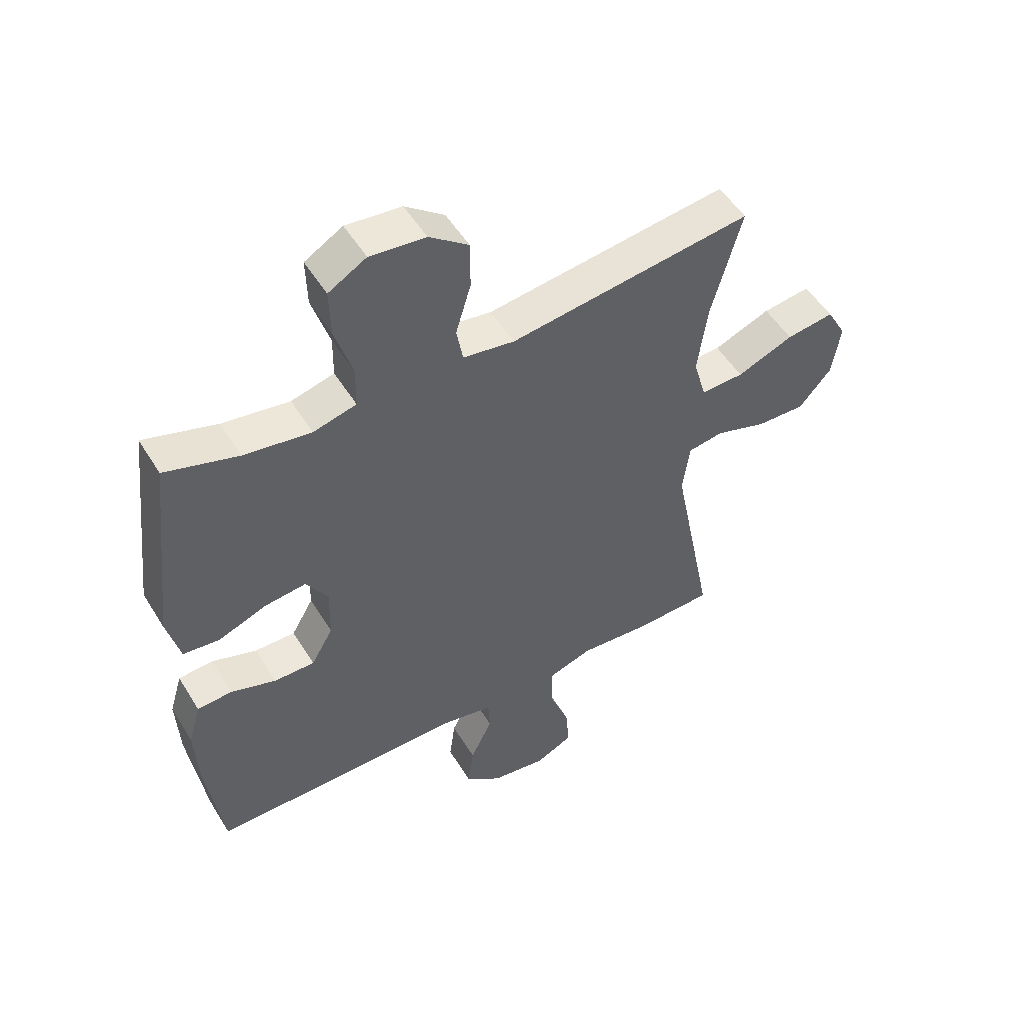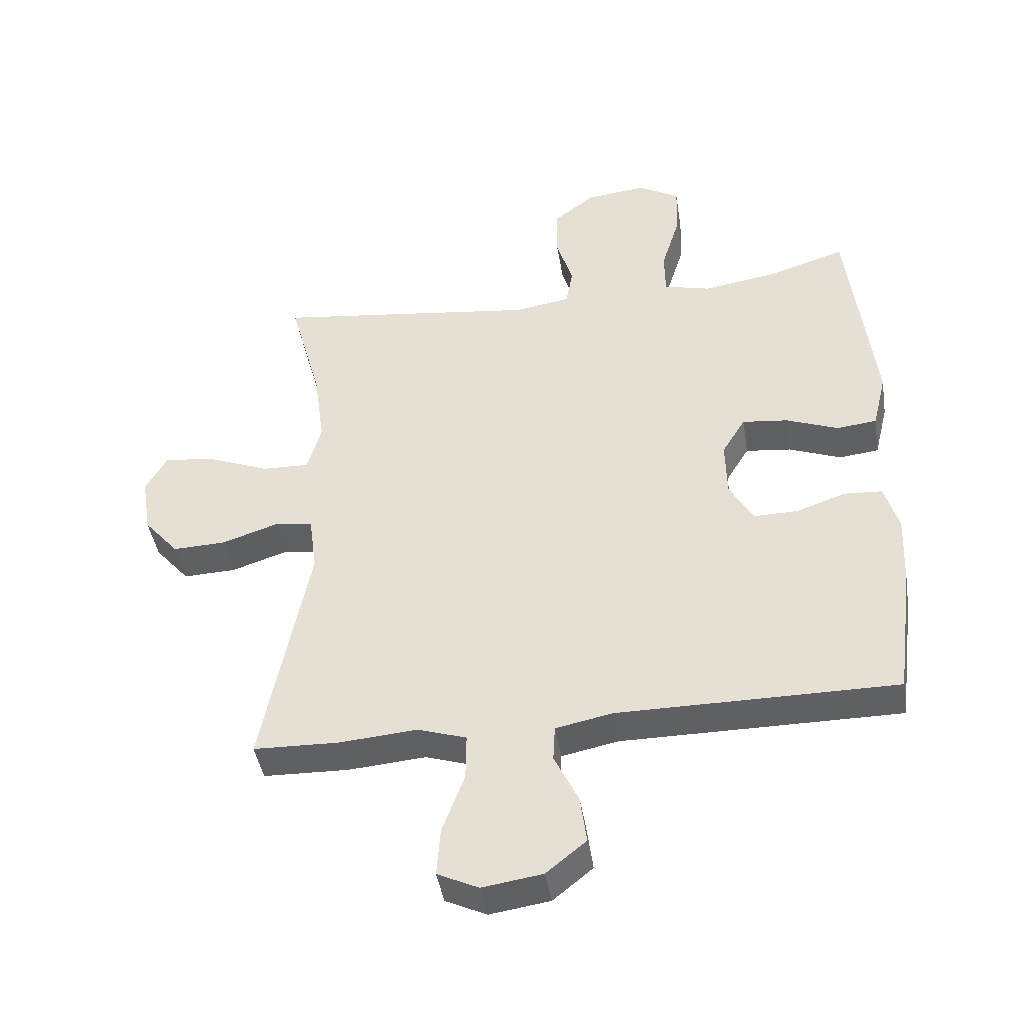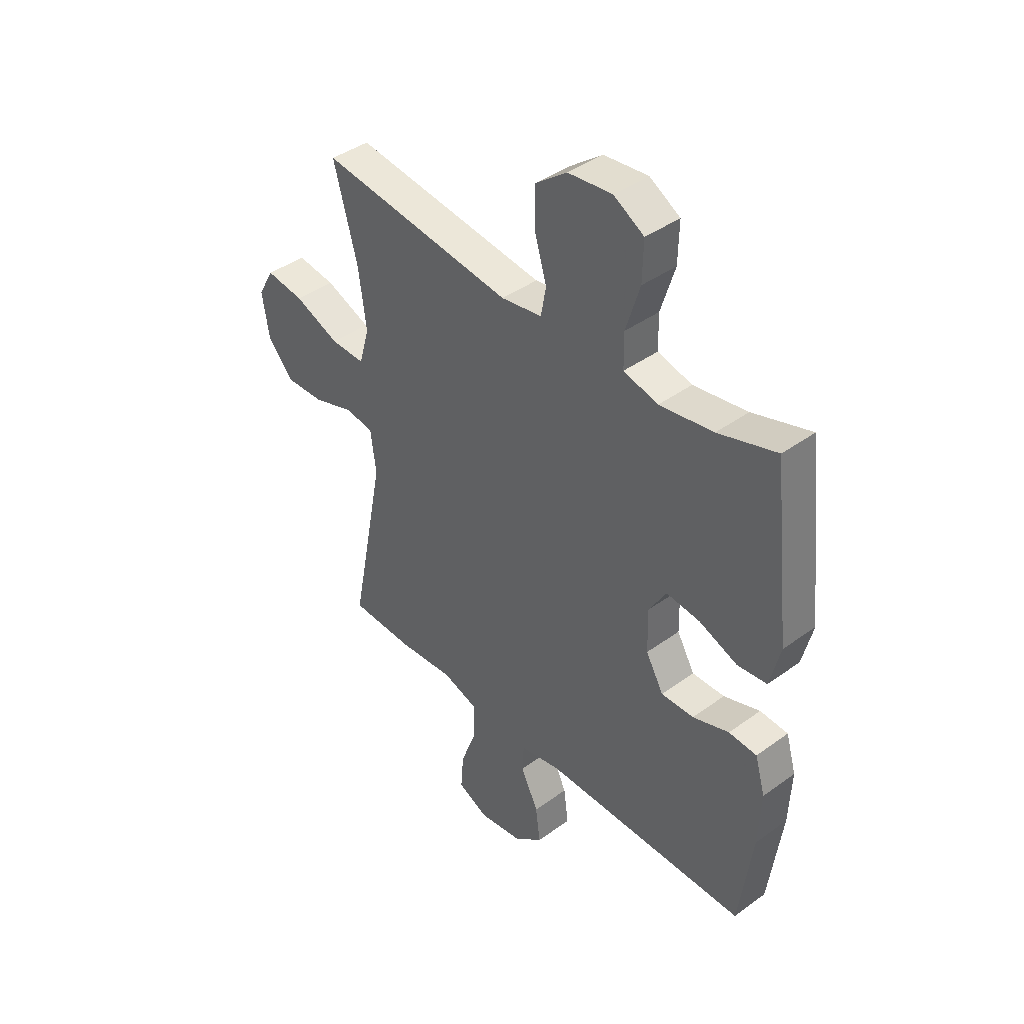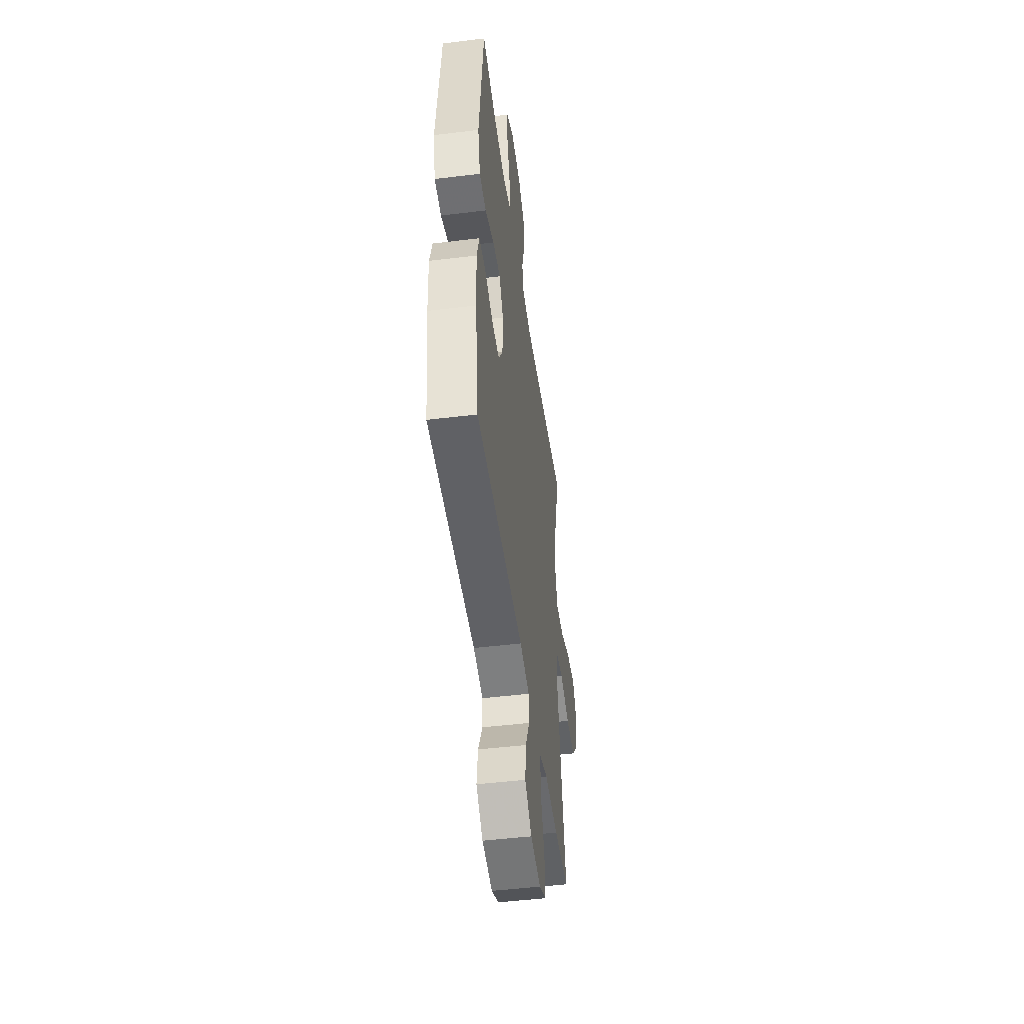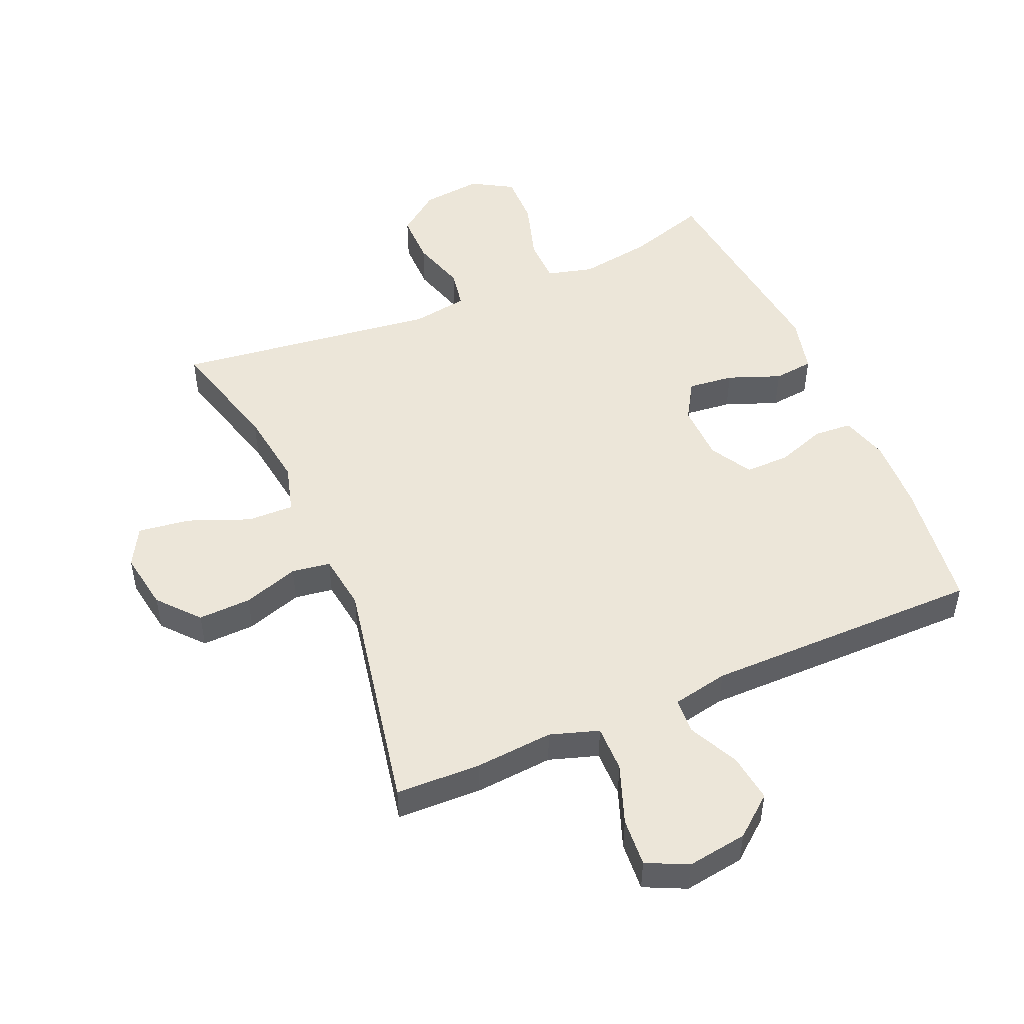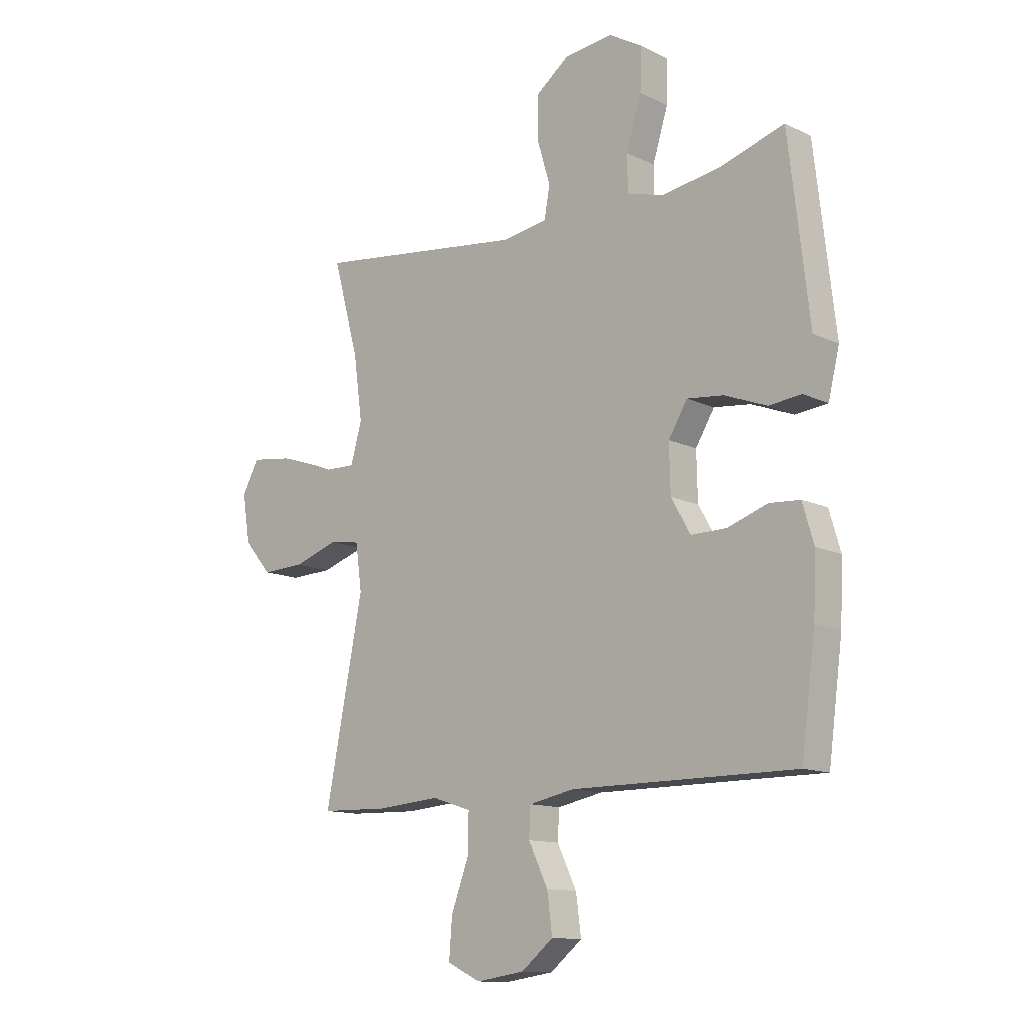
<metadata>
{"format":"obj","ext":"obj","renderer":"f3d","projection":"perspective","resolution":1024,"background":"white","views":[{"elev":52.0,"azim":-30.8,"up":"+Z"},{"elev":-43.5,"azim":-170.9,"up":"+Z"},{"elev":41.2,"azim":-131.4,"up":"+Z"},{"elev":-48.5,"azim":-82.2,"up":"+Z"},{"elev":49.5,"azim":156.6,"up":"+Y"},{"elev":-12.6,"azim":-138.0,"up":"+Z"}]}
</metadata>
<code>
v -0.5 0.07 0.5
v -0.375 0.07 0.461
v -0.26 0.07 0.443
v -0.186 0.07 0.462
v -0.185 0.07 0.534
v -0.215 0.07 0.631
v -0.217 0.07 0.714
v -0.152 0.07 0.752
v -0.057 0.07 0.742
v 0.01 0.07 0.691
v 0.01 0.07 0.609
v -0.016 0.07 0.522
v -0.005 0.07 0.461
v 0.083 0.07 0.447
v 0.5 0.07 0.5
v 0.449 0.07 0.313
v 0.432 0.07 0.189
v 0.454 0.07 0.111
v 0.528 0.07 0.113
v 0.625 0.07 0.152
v 0.707 0.07 0.163
v 0.741 0.07 0.102
v 0.726 0.07 0.009
v 0.671 0.07 -0.055
v 0.587 0.07 -0.052
v 0.499 0.07 -0.023
v 0.438 0.07 -0.032
v 0.426 0.07 -0.122
v 0.5 0.07 -0.5
v 0.365 0.07 -0.504
v 0.242 0.07 -0.494
v 0.165 0.07 -0.519
v 0.166 0.07 -0.593
v 0.201 0.07 -0.687
v 0.207 0.07 -0.764
v 0.142 0.07 -0.795
v 0.047 0.07 -0.781
v -0.016 0.07 -0.73
v -0.006 0.07 -0.654
v 0.032 0.07 -0.575
v 0.029 0.07 -0.518
v -0.06 0.07 -0.5
v -0.5 0.07 -0.5
v -0.528 0.07 -0.29
v -0.533 0.07 -0.175
v -0.511 0.07 -0.1
v -0.451 0.07 -0.096
v -0.373 0.07 -0.123
v -0.303 0.07 -0.124
v -0.265 0.07 -0.058
v -0.263 0.07 0.034
v -0.3 0.07 0.095
v -0.372 0.07 0.087
v -0.455 0.07 0.055
v -0.518 0.07 0.062
v -0.54 0.07 0.152
v -0.5 0 0.5
v -0.375 0 0.461
v -0.26 0 0.443
v -0.186 0 0.462
v -0.185 0 0.534
v -0.215 0 0.631
v -0.217 0 0.714
v -0.152 0 0.752
v -0.057 0 0.742
v 0.01 0 0.691
v 0.01 0 0.609
v -0.016 0 0.522
v -0.005 0 0.461
v 0.083 0 0.447
v 0.5 0 0.5
v 0.449 0 0.313
v 0.432 0 0.189
v 0.454 0 0.111
v 0.528 0 0.113
v 0.625 0 0.152
v 0.707 0 0.163
v 0.741 0 0.102
v 0.726 0 0.009
v 0.671 0 -0.055
v 0.587 0 -0.052
v 0.499 0 -0.023
v 0.438 0 -0.032
v 0.426 0 -0.122
v 0.5 0 -0.5
v 0.365 0 -0.504
v 0.242 0 -0.494
v 0.165 0 -0.519
v 0.166 0 -0.593
v 0.201 0 -0.687
v 0.207 0 -0.764
v 0.142 0 -0.795
v 0.047 0 -0.781
v -0.016 0 -0.73
v -0.006 0 -0.654
v 0.032 0 -0.575
v 0.029 0 -0.518
v -0.06 0 -0.5
v -0.5 0 -0.5
v -0.528 0 -0.29
v -0.533 0 -0.175
v -0.511 0 -0.1
v -0.451 0 -0.096
v -0.373 0 -0.123
v -0.303 0 -0.124
v -0.265 0 -0.058
v -0.263 0 0.034
v -0.3 0 0.095
v -0.372 0 0.087
v -0.455 0 0.055
v -0.518 0 0.062
v -0.54 0 0.152
f 53 54 55 56
f 52 53 56 1
f 51 52 1 2
f 45 46 47 48
f 45 48 49
f 42 43 44 45
f 41 42 45 49
f 37 38 39 40
f 37 40 41
f 36 37 41
f 33 34 35 36
f 32 33 36 41
f 31 32 41 49
f 28 29 30 31
f 27 28 31 49
f 23 24 25 26
f 21 22 23 26
f 19 20 21 26
f 18 19 26 27
f 17 18 27 49
f 14 15 16
f 13 14 16 17
f 9 10 11 12
f 9 12 13
f 8 9 13
f 5 6 7 8
f 4 5 8 13
f 3 4 13 17
f 51 2 3 17
f 17 49 50
f 17 50 51
f 112 111 110 109
f 57 112 109 108
f 58 57 108 107
f 104 103 102 101
f 105 104 101
f 101 100 99 98
f 105 101 98 97
f 96 95 94 93
f 97 96 93
f 97 93 92
f 92 91 90 89
f 97 92 89 88
f 105 97 88 87
f 87 86 85 84
f 105 87 84 83
f 82 81 80 79
f 82 79 78 77
f 82 77 76 75
f 83 82 75 74
f 105 83 74 73
f 72 71 70
f 73 72 70 69
f 68 67 66 65
f 69 68 65
f 69 65 64
f 64 63 62 61
f 69 64 61 60
f 73 69 60 59
f 73 59 58 107
f 106 105 73
f 107 106 73
f 1 57 58 2
f 2 58 59 3
f 3 59 60 4
f 4 60 61 5
f 5 61 62 6
f 6 62 63 7
f 7 63 64 8
f 8 64 65 9
f 9 65 66 10
f 10 66 67 11
f 11 67 68 12
f 12 68 69 13
f 13 69 70 14
f 14 70 71 15
f 15 71 72 16
f 16 72 73 17
f 17 73 74 18
f 18 74 75 19
f 19 75 76 20
f 20 76 77 21
f 21 77 78 22
f 22 78 79 23
f 23 79 80 24
f 24 80 81 25
f 25 81 82 26
f 26 82 83 27
f 27 83 84 28
f 28 84 85 29
f 29 85 86 30
f 30 86 87 31
f 31 87 88 32
f 32 88 89 33
f 33 89 90 34
f 34 90 91 35
f 35 91 92 36
f 36 92 93 37
f 37 93 94 38
f 38 94 95 39
f 39 95 96 40
f 40 96 97 41
f 41 97 98 42
f 42 98 99 43
f 43 99 100 44
f 44 100 101 45
f 45 101 102 46
f 46 102 103 47
f 47 103 104 48
f 48 104 105 49
f 49 105 106 50
f 50 106 107 51
f 51 107 108 52
f 52 108 109 53
f 53 109 110 54
f 54 110 111 55
f 55 111 112 56
f 56 112 57 1

</code>
